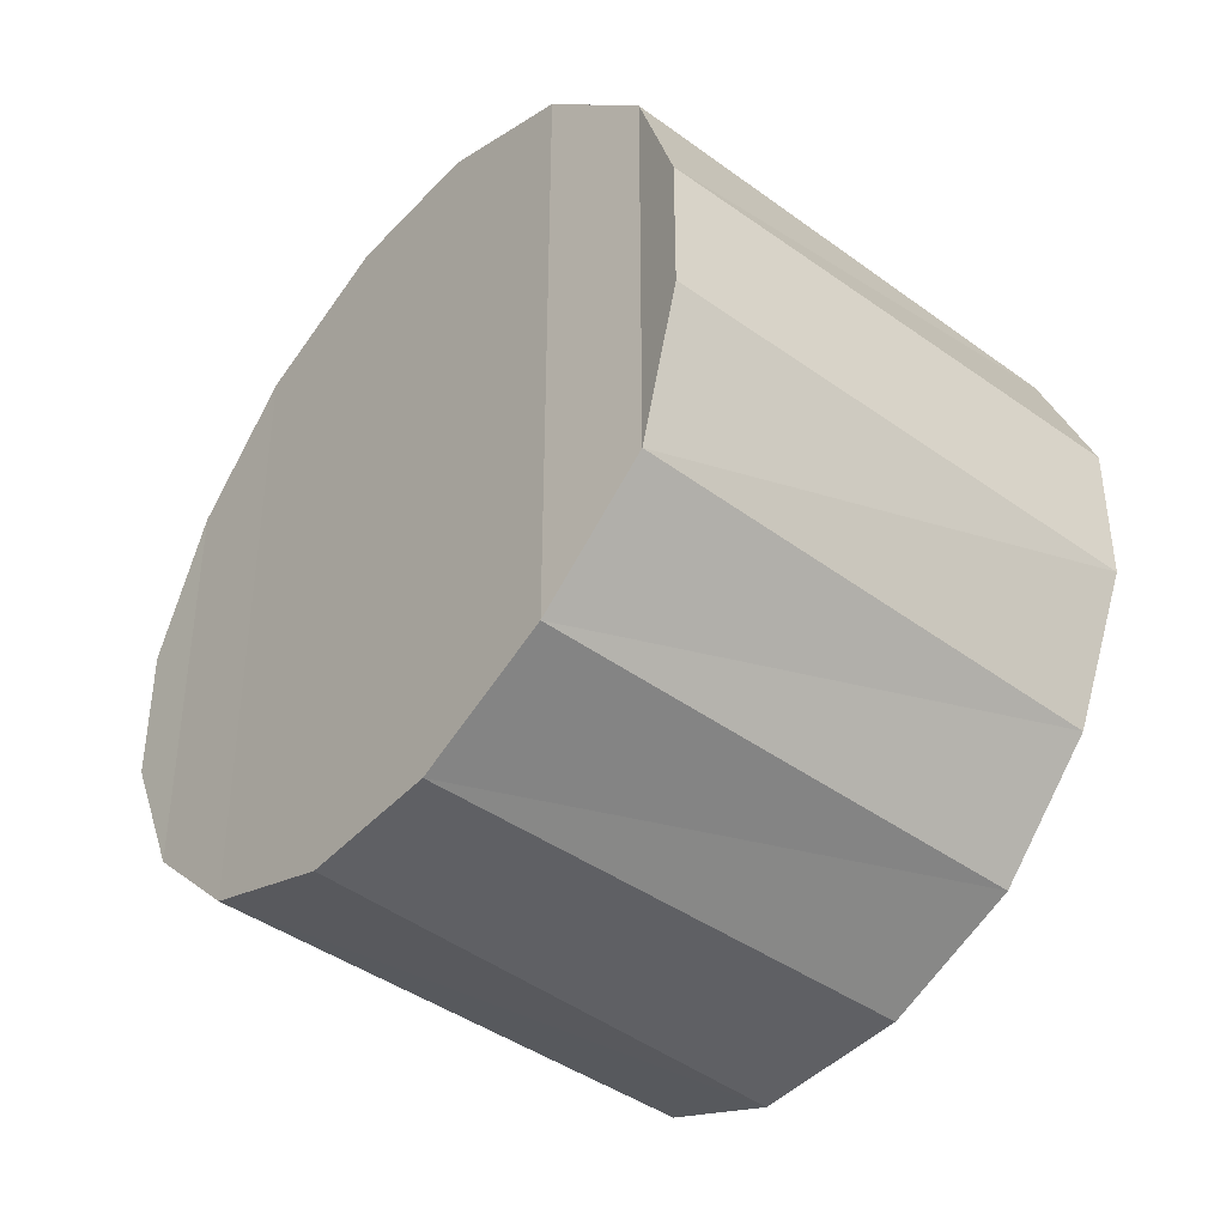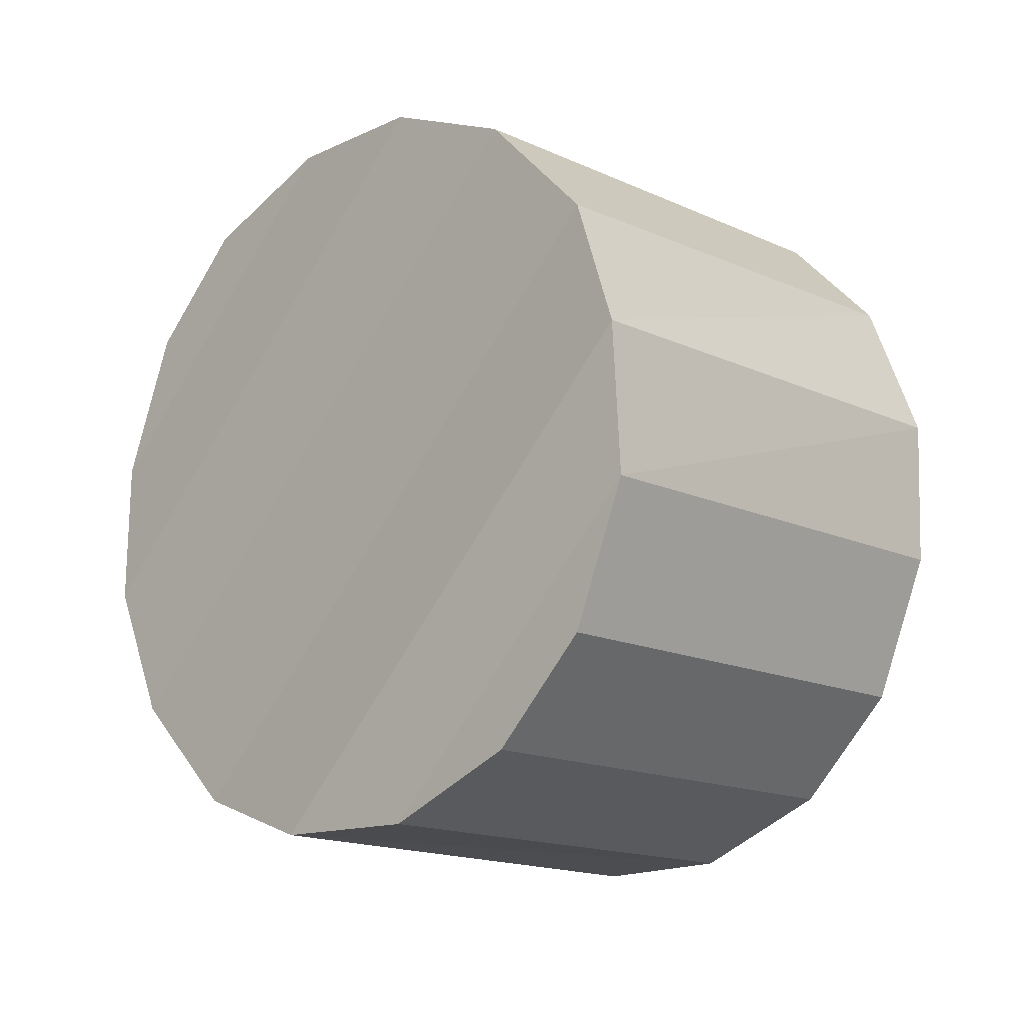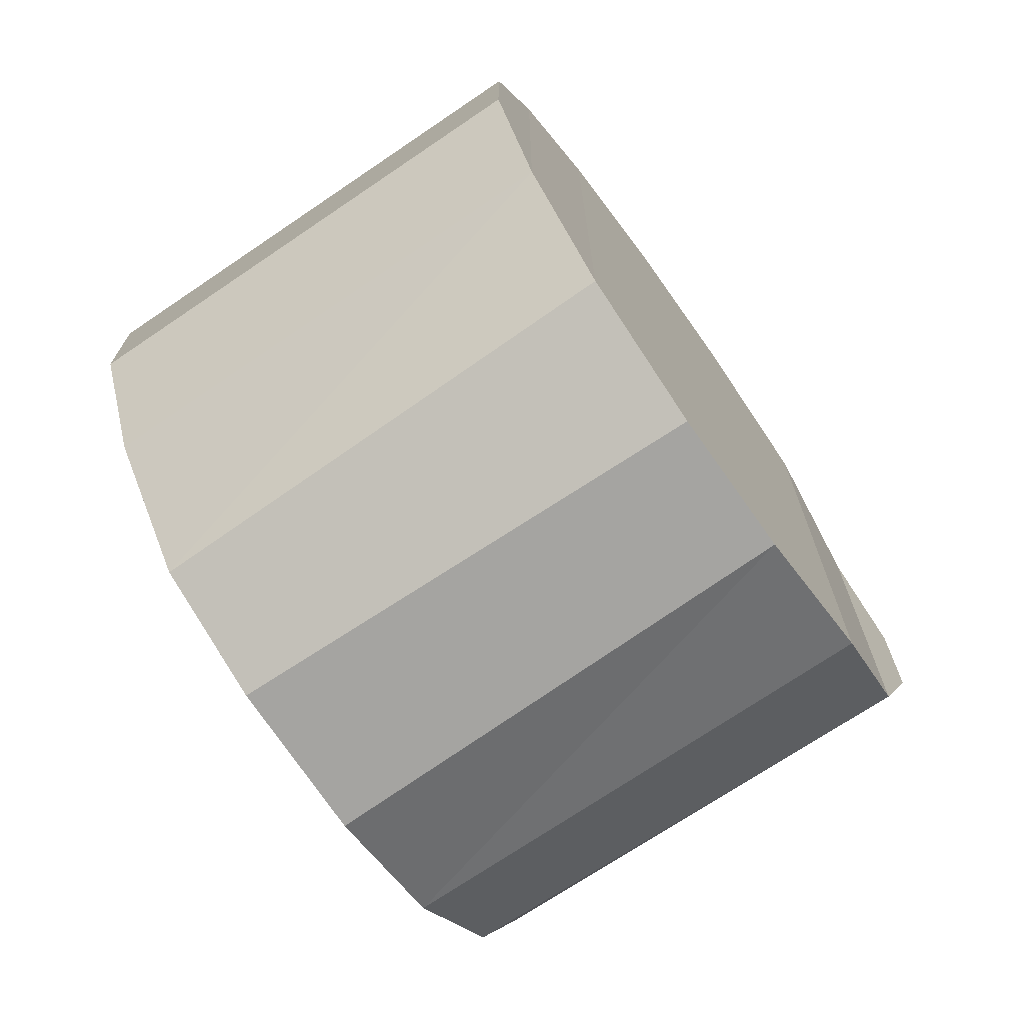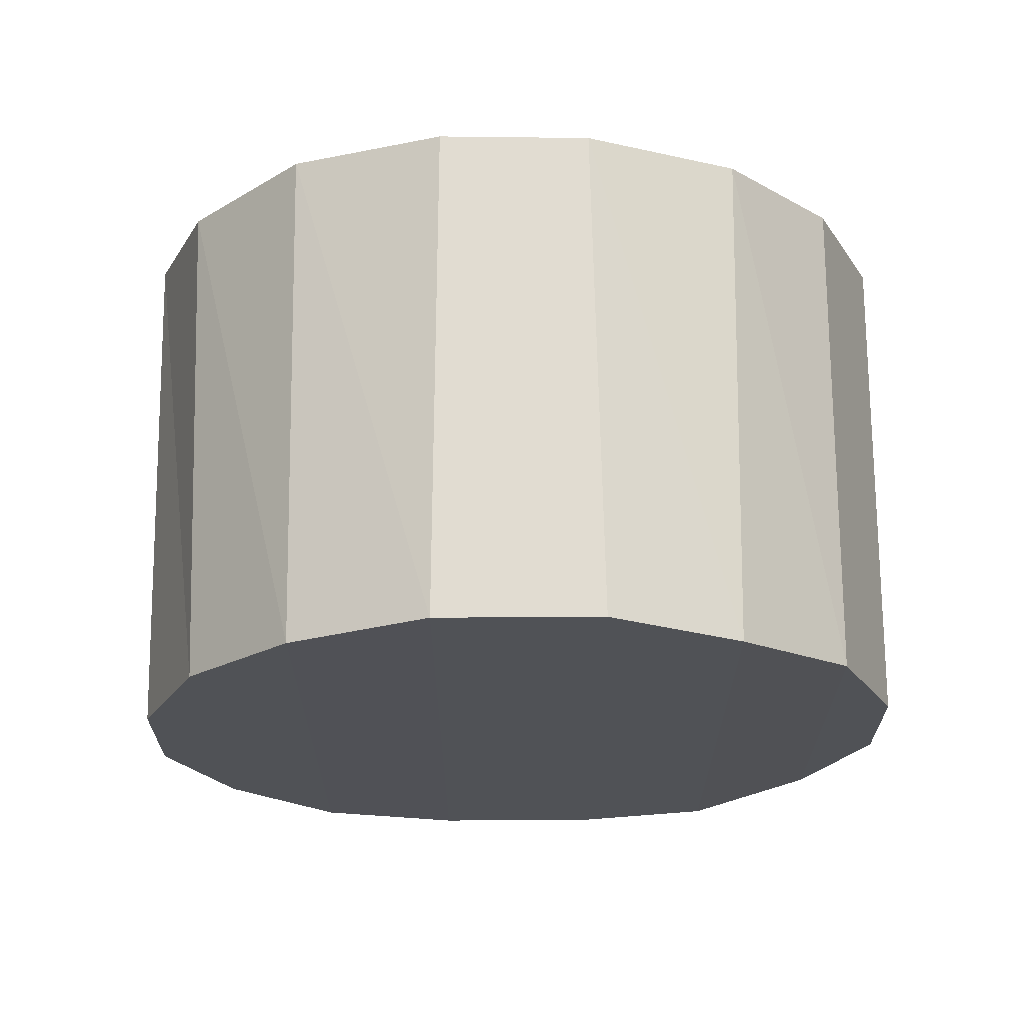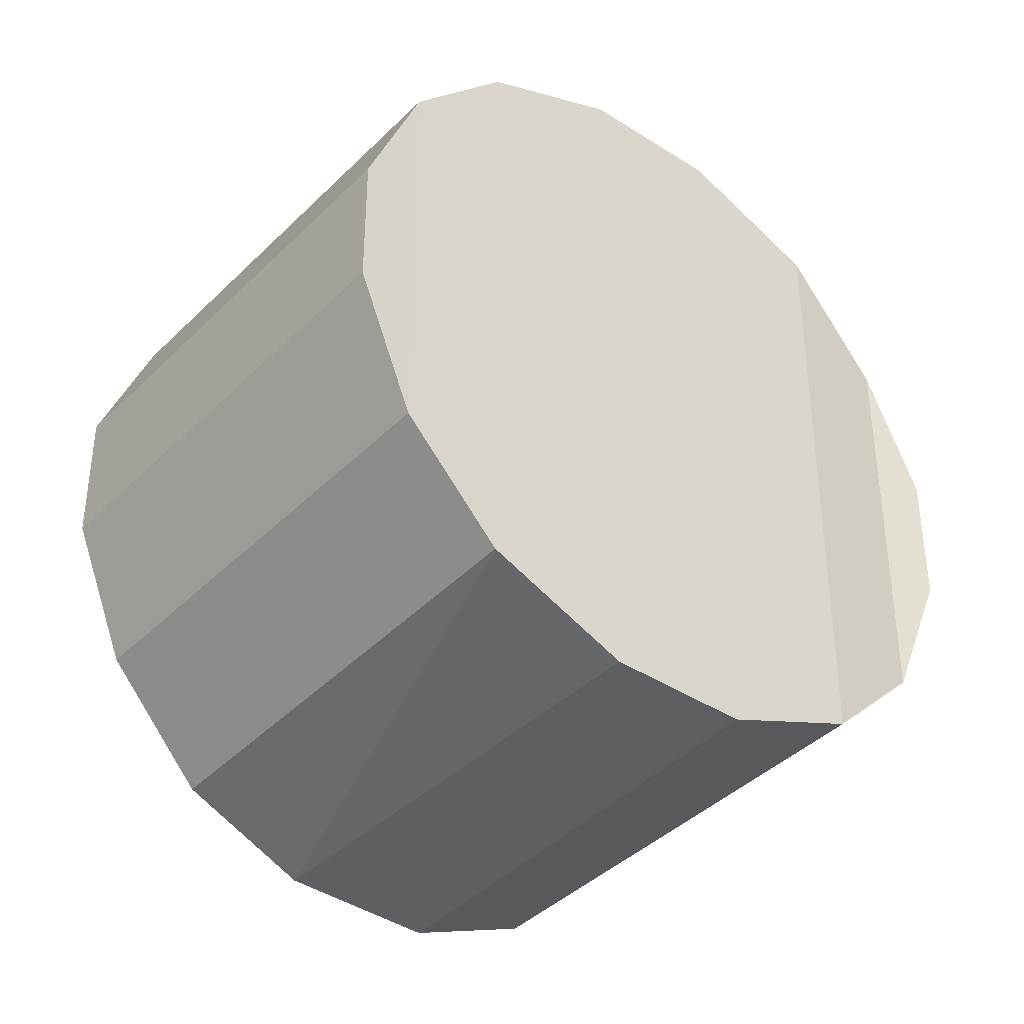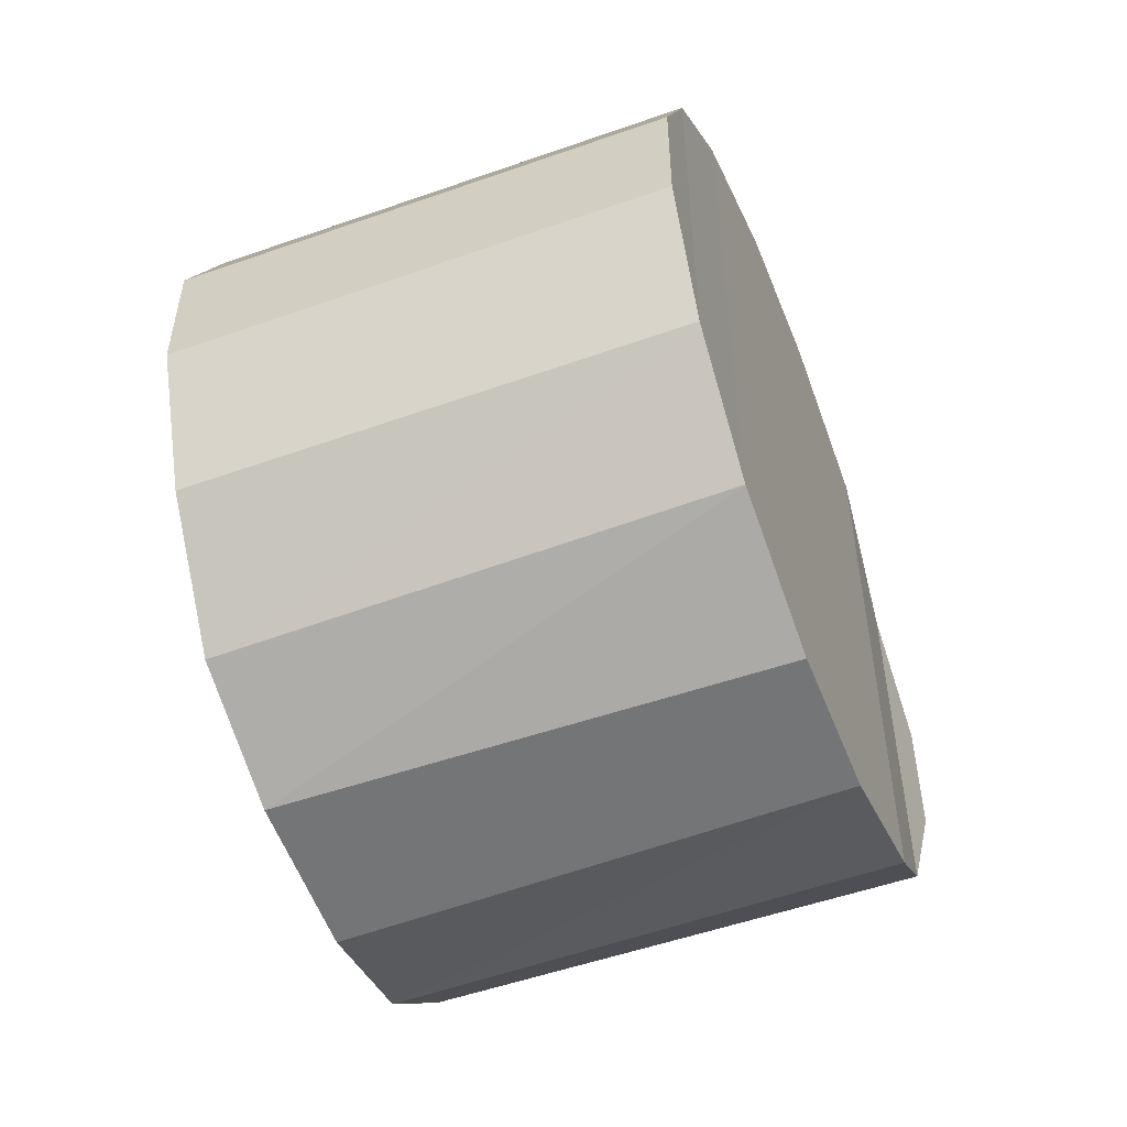
<metadata>
{"format":"obj","ext":"obj","renderer":"f3d","projection":"perspective","resolution":1024,"background":"white","views":[{"elev":-43.9,"azim":-4.0,"up":"+Y"},{"elev":-69.6,"azim":149.6,"up":"+Z"},{"elev":-73.3,"azim":-109.8,"up":"+Y"},{"elev":69.3,"azim":125.7,"up":"+Y"},{"elev":-40.2,"azim":-93.6,"up":"+Y"},{"elev":-56.4,"azim":-123.6,"up":"+Y"}]}
</metadata>
<code>
o mesh28/mesh28-geometry#mesh28-geometry
v -0.299 -0.8028 -0.4078
v -0.309 -0.81 -0.4207
v -0.299 -0.7253 -0.4078
v -0.309 -0.7182 -0.4207
v -0.3205 -0.81 -0.4365
v -0.3205 -0.7182 -0.4365
v -0.3291 -0.8028 -0.4494
v -0.3779 -0.8028 -0.415
v -0.3679 -0.81 -0.4006
v -0.3578 -0.81 -0.3863
v -0.3478 -0.8028 -0.3719
v -0.2918 -0.7899 -0.3977
v -0.2918 -0.7383 -0.3977
v -0.3392 -0.7383 -0.3619
v -0.3478 -0.7253 -0.3719
v -0.3392 -0.7899 -0.3619
v -0.3363 -0.7727 -0.3561
v -0.3363 -0.7555 -0.3561
v -0.2875 -0.7555 -0.392
v -0.2875 -0.7727 -0.392
v -0.3578 -0.7182 -0.3863
v -0.3679 -0.7182 -0.4006
v -0.3291 -0.7253 -0.4494
v -0.3779 -0.7253 -0.415
v -0.3377 -0.7383 -0.4594
v -0.3851 -0.7383 -0.425
v -0.342 -0.7555 -0.4652
v -0.3894 -0.7555 -0.4307
v -0.3894 -0.7727 -0.4307
v -0.3851 -0.7899 -0.425
v -0.342 -0.7727 -0.4652
v -0.3377 -0.7899 -0.4594
f 1 2 3
f 3 2 1
f 3 2 4
f 4 2 3
f 2 5 4
f 4 5 2
f 4 5 6
f 6 5 4
f 5 7 6
f 7 5 8
f 8 5 7
f 8 5 9
f 9 5 8
f 5 2 9
f 9 2 5
f 9 2 10
f 10 2 9
f 2 1 10
f 10 1 2
f 10 1 11
f 11 1 10
f 1 12 11
f 12 1 13
f 13 1 12
f 13 1 3
f 3 1 13
f 13 3 14
f 14 3 13
f 3 15 14
f 14 15 3
f 16 14 15
f 16 17 14
f 14 17 16
f 17 18 14
f 14 18 17
f 14 18 13
f 13 18 14
f 13 18 19
f 19 18 13
f 18 17 19
f 19 17 18
f 19 17 20
f 20 17 19
f 17 16 20
f 20 16 17
f 16 12 20
f 11 12 16
f 16 12 11
f 20 12 16
f 20 12 19
f 19 12 20
f 19 12 13
f 13 12 19
f 11 12 1
f 11 16 15
f 15 16 11
f 15 14 16
f 11 15 21
f 21 15 11
f 4 21 15
f 15 21 4
f 4 6 21
f 21 6 4
f 6 22 21
f 6 23 22
f 22 23 6
f 23 24 22
f 23 25 24
f 24 25 23
f 25 26 24
f 27 26 25
f 28 26 27
f 28 29 26
f 26 29 28
f 29 30 26
f 26 30 29
f 30 8 26
f 26 8 30
f 26 8 24
f 24 8 26
f 8 9 24
f 24 9 8
f 24 9 22
f 22 9 24
f 9 10 22
f 22 10 9
f 22 10 21
f 21 10 22
f 10 11 21
f 21 11 10
f 21 22 6
f 22 24 23
f 24 26 25
f 25 26 27
f 27 26 28
f 31 28 27
f 29 28 31
f 31 28 29
f 27 28 31
f 31 27 25
f 25 27 31
f 32 31 25
f 29 31 32
f 32 31 29
f 25 31 32
f 32 25 23
f 23 25 32
f 7 32 23
f 32 7 30
f 30 7 32
f 30 7 8
f 8 7 30
f 23 32 7
f 7 23 6
f 6 23 7
f 6 7 5
f 30 29 32
f 32 29 30
f 3 4 15
f 15 4 3

</code>
